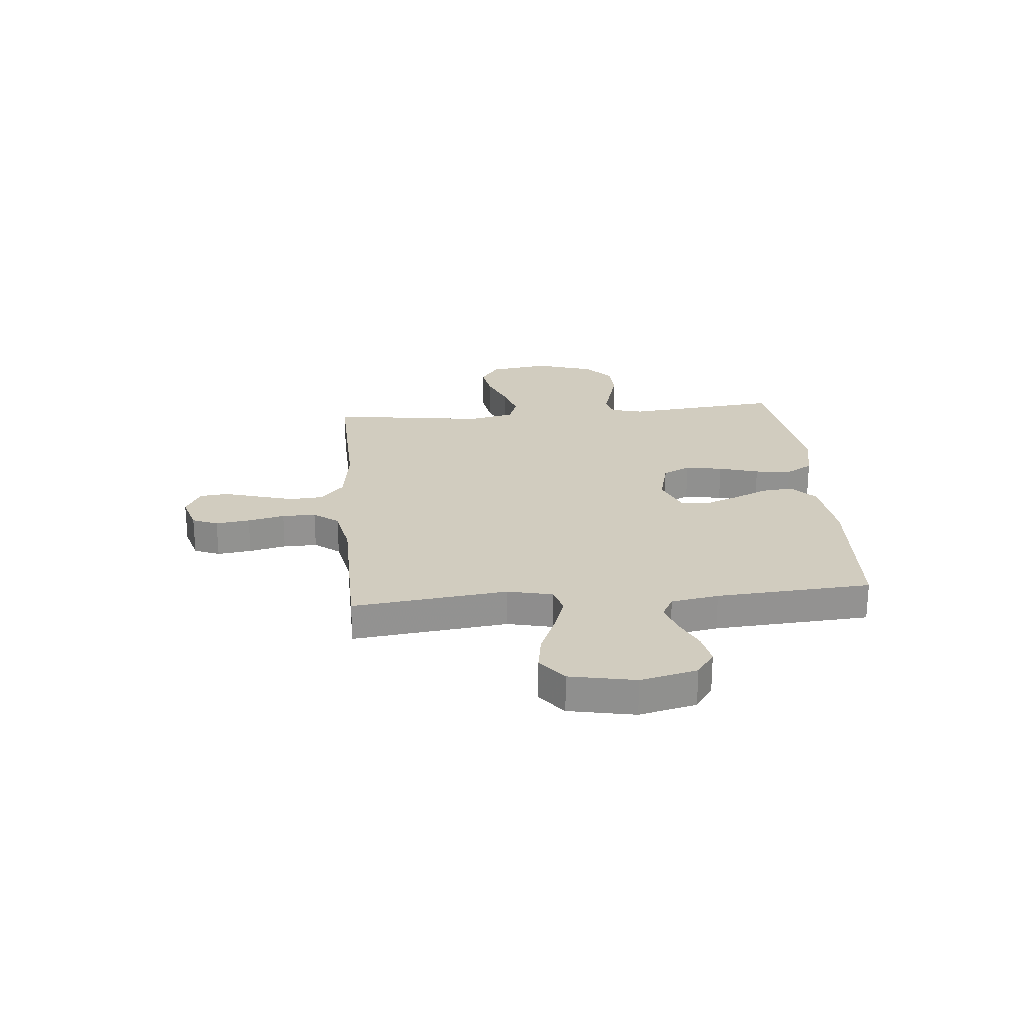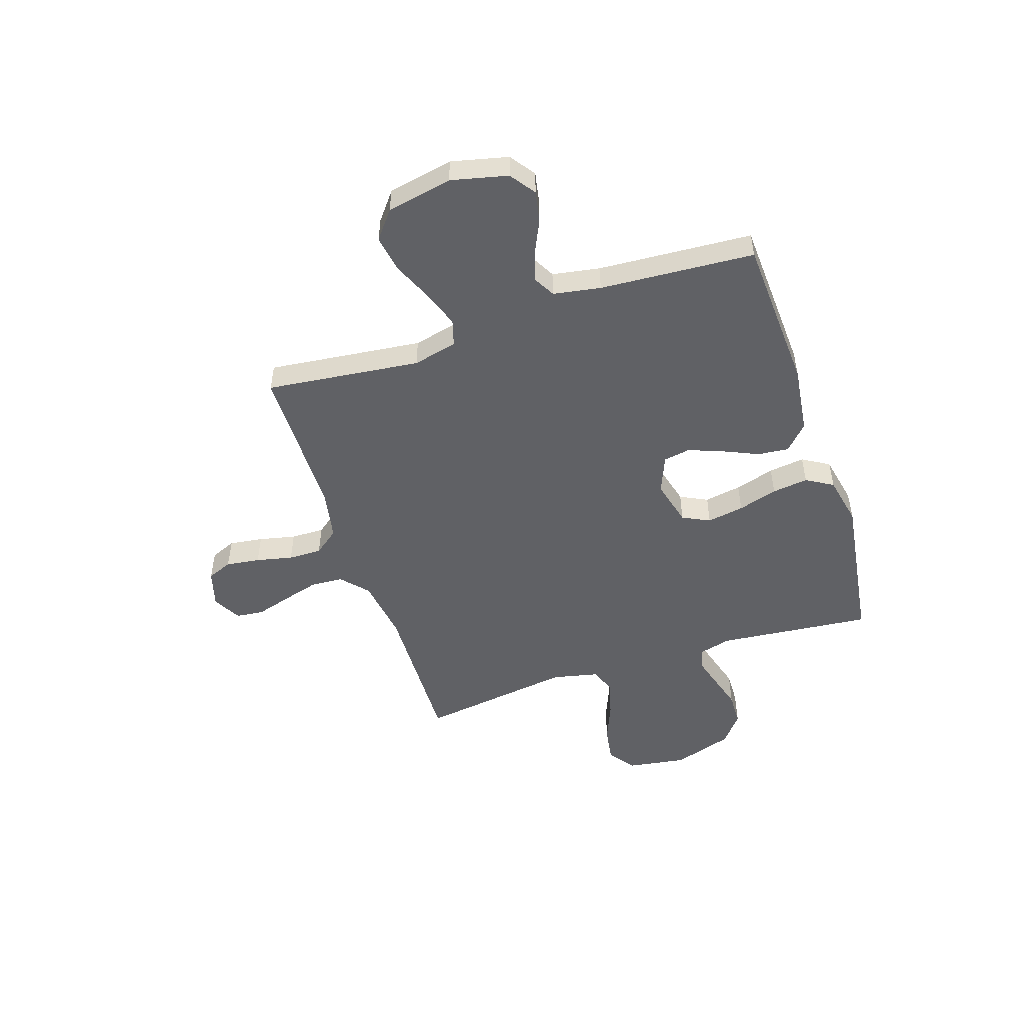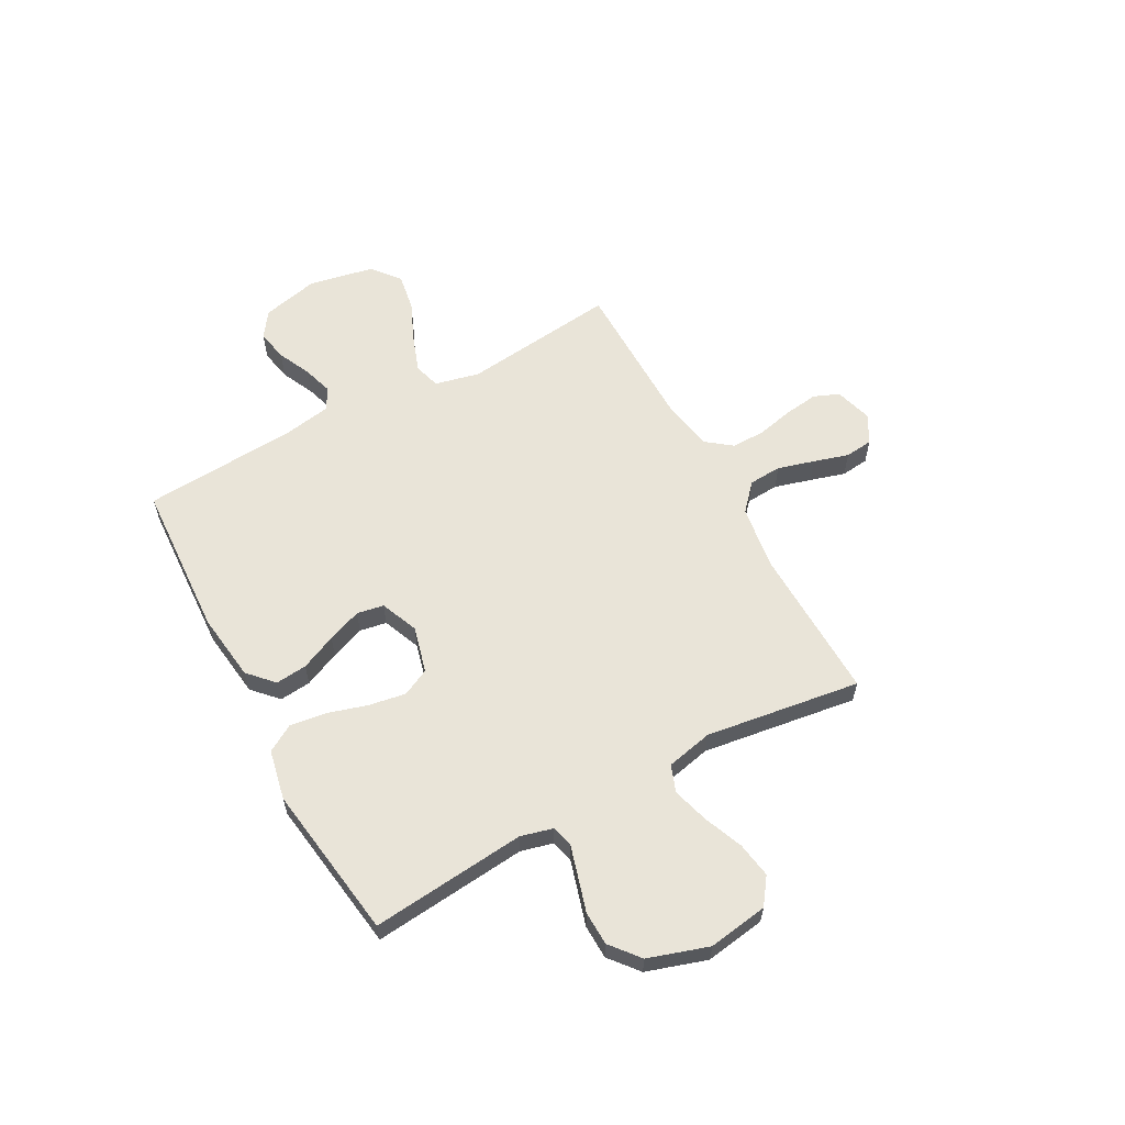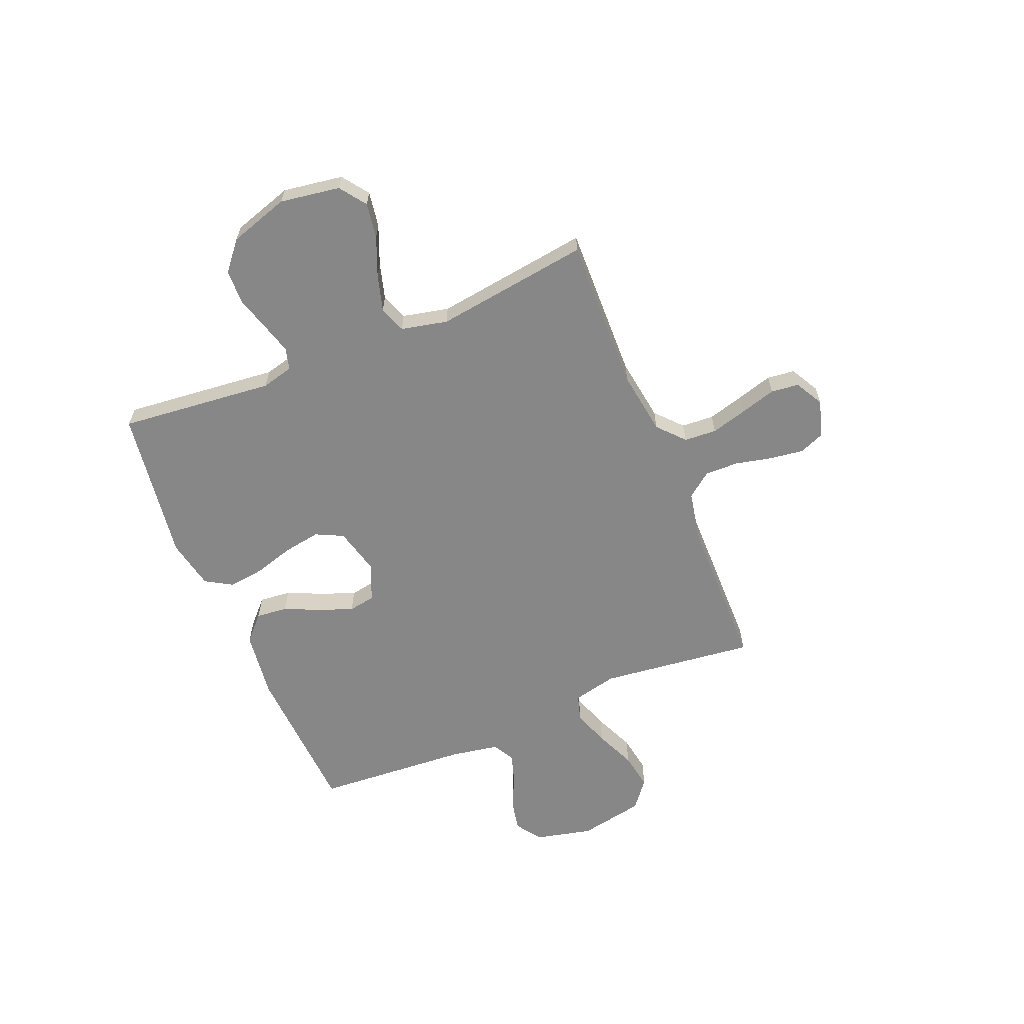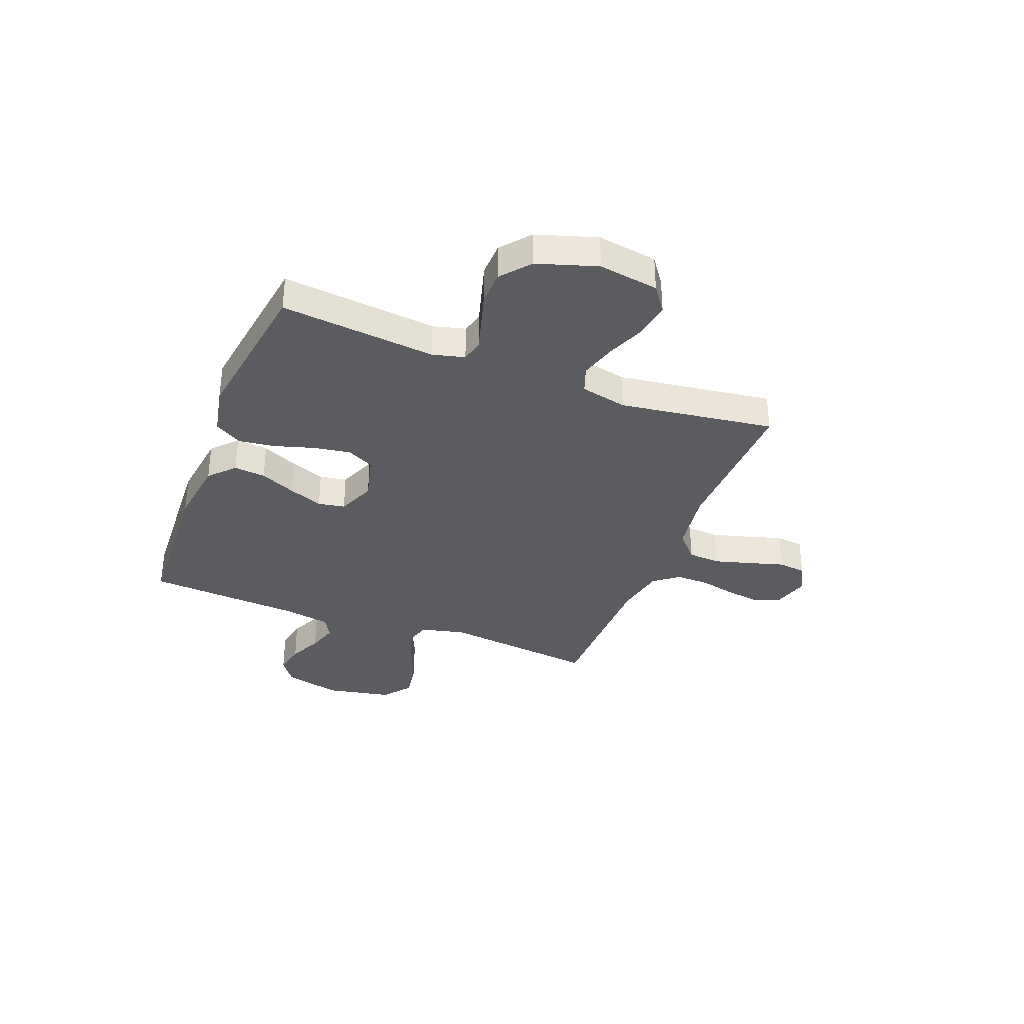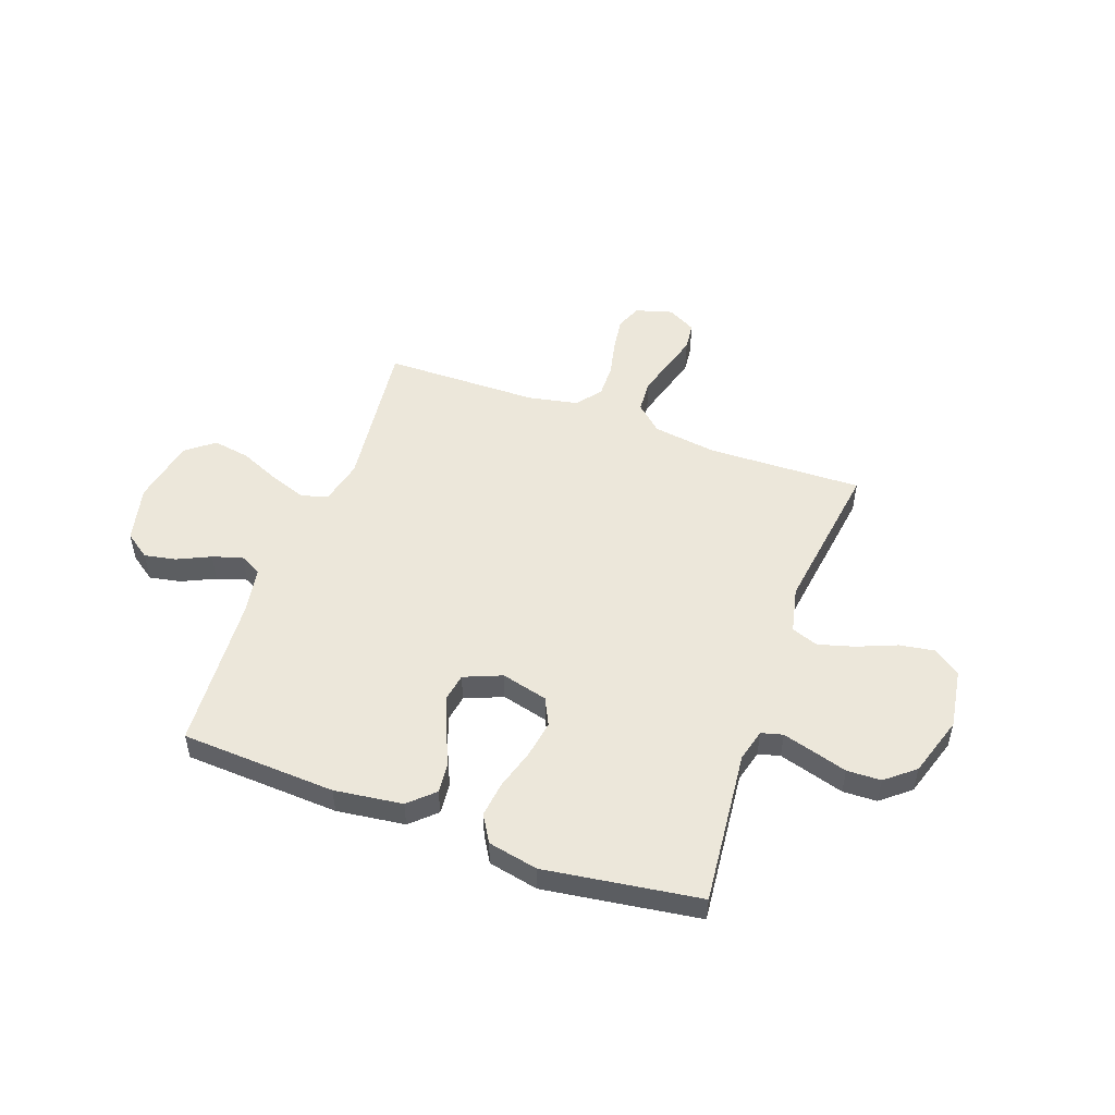
<metadata>
{"format":"obj","ext":"obj","renderer":"f3d","projection":"perspective","resolution":1024,"background":"white","views":[{"elev":23.9,"azim":84.8,"up":"+Y"},{"elev":-50.3,"azim":108.3,"up":"+Y"},{"elev":60.0,"azim":-118.5,"up":"+Y"},{"elev":-62.3,"azim":-67.6,"up":"+Y"},{"elev":-34.6,"azim":-111.2,"up":"+Y"},{"elev":51.3,"azim":-160.2,"up":"+Y"}]}
</metadata>
<code>
v 0.5 0.07 -0.5
v 0.2 0.07 -0.516
v 0.068 0.07 -0.499
v 0.02 0.07 -0.454
v 0.026 0.07 -0.393
v 0.057 0.07 -0.324
v 0.082 0.07 -0.258
v 0.073 0.07 -0.206
v 0 0.07 -0.176
v -0.09 0.07 -0.199
v -0.116 0.07 -0.252
v -0.104 0.07 -0.324
v -0.081 0.07 -0.401
v -0.072 0.07 -0.471
v -0.103 0.07 -0.523
v -0.2 0.07 -0.543
v -0.5 0.07 -0.5
v -0.47 0.07 -0.2
v -0.486 0.07 -0.138
v -0.528 0.07 -0.127
v -0.587 0.07 -0.144
v -0.655 0.07 -0.164
v -0.721 0.07 -0.162
v -0.777 0.07 -0.116
v -0.814 0.07 0
v -0.796 0.07 0.116
v -0.745 0.07 0.153
v -0.676 0.07 0.142
v -0.6 0.07 0.111
v -0.53 0.07 0.091
v -0.478 0.07 0.11
v -0.458 0.07 0.2
v -0.5 0.07 0.5
v -0.2 0.07 0.492
v -0.076 0.07 0.51
v -0.025 0.07 0.556
v -0.021 0.07 0.619
v -0.041 0.07 0.69
v -0.061 0.07 0.758
v -0.055 0.07 0.812
v 0 0.07 0.842
v 0.072 0.07 0.821
v 0.092 0.07 0.772
v 0.083 0.07 0.706
v 0.067 0.07 0.635
v 0.066 0.07 0.57
v 0.103 0.07 0.522
v 0.2 0.07 0.503
v 0.5 0.07 0.5
v 0.465 0.07 0.2
v 0.485 0.07 0.114
v 0.536 0.07 0.099
v 0.607 0.07 0.124
v 0.685 0.07 0.158
v 0.757 0.07 0.17
v 0.811 0.07 0.127
v 0.836 0.07 0
v 0.81 0.07 -0.11
v 0.761 0.07 -0.145
v 0.7 0.07 -0.133
v 0.636 0.07 -0.103
v 0.578 0.07 -0.085
v 0.536 0.07 -0.108
v 0.52 0.07 -0.2
v 0.5 0 -0.5
v 0.2 0 -0.516
v 0.068 0 -0.499
v 0.02 0 -0.454
v 0.026 0 -0.393
v 0.057 0 -0.324
v 0.082 0 -0.258
v 0.073 0 -0.206
v 0 0 -0.176
v -0.09 0 -0.199
v -0.116 0 -0.252
v -0.104 0 -0.324
v -0.081 0 -0.401
v -0.072 0 -0.471
v -0.103 0 -0.523
v -0.2 0 -0.543
v -0.5 0 -0.5
v -0.47 0 -0.2
v -0.486 0 -0.138
v -0.528 0 -0.127
v -0.587 0 -0.144
v -0.655 0 -0.164
v -0.721 0 -0.162
v -0.777 0 -0.116
v -0.814 0 0
v -0.796 0 0.116
v -0.745 0 0.153
v -0.676 0 0.142
v -0.6 0 0.111
v -0.53 0 0.091
v -0.478 0 0.11
v -0.458 0 0.2
v -0.5 0 0.5
v -0.2 0 0.492
v -0.076 0 0.51
v -0.025 0 0.556
v -0.021 0 0.619
v -0.041 0 0.69
v -0.061 0 0.758
v -0.055 0 0.812
v 0 0 0.842
v 0.072 0 0.821
v 0.092 0 0.772
v 0.083 0 0.706
v 0.067 0 0.635
v 0.066 0 0.57
v 0.103 0 0.522
v 0.2 0 0.503
v 0.5 0 0.5
v 0.465 0 0.2
v 0.485 0 0.114
v 0.536 0 0.099
v 0.607 0 0.124
v 0.685 0 0.158
v 0.757 0 0.17
v 0.811 0 0.127
v 0.836 0 0
v 0.81 0 -0.11
v 0.761 0 -0.145
v 0.7 0 -0.133
v 0.636 0 -0.103
v 0.578 0 -0.085
v 0.536 0 -0.108
v 0.52 0 -0.2
f 58 59 60 61
f 58 61 62
f 57 58 62
f 56 57 62
f 53 54 55 56
f 52 53 56 62
f 51 52 62 63
f 48 49 50
f 47 48 50 51
f 42 43 44 45
f 40 41 42 45
f 38 39 40 45
f 37 38 45 46
f 36 37 46 47
f 32 33 34
f 31 32 34 35
f 26 27 28 29
f 26 29 30
f 25 26 30
f 24 25 30
f 21 22 23 24
f 20 21 24 30
f 19 20 30 31
f 15 16 17 18
f 12 13 14 15
f 11 12 15 18
f 10 11 18 19
f 3 4 5 6
f 3 6 7
f 64 1 2 3
f 64 3 7
f 63 64 7 8
f 51 63 8 9
f 35 36 47 51
f 19 31 35 51
f 9 10 19 51
f 125 124 123 122
f 126 125 122
f 126 122 121
f 126 121 120
f 120 119 118 117
f 126 120 117 116
f 127 126 116 115
f 114 113 112
f 115 114 112 111
f 109 108 107 106
f 109 106 105 104
f 109 104 103 102
f 110 109 102 101
f 111 110 101 100
f 98 97 96
f 99 98 96 95
f 93 92 91 90
f 94 93 90
f 94 90 89
f 94 89 88
f 88 87 86 85
f 94 88 85 84
f 95 94 84 83
f 82 81 80 79
f 79 78 77 76
f 82 79 76 75
f 83 82 75 74
f 70 69 68 67
f 71 70 67
f 67 66 65 128
f 71 67 128
f 72 71 128 127
f 73 72 127 115
f 115 111 100 99
f 115 99 95 83
f 115 83 74 73
f 1 65 66 2
f 2 66 67 3
f 3 67 68 4
f 4 68 69 5
f 5 69 70 6
f 6 70 71 7
f 7 71 72 8
f 8 72 73 9
f 9 73 74 10
f 10 74 75 11
f 11 75 76 12
f 12 76 77 13
f 13 77 78 14
f 14 78 79 15
f 15 79 80 16
f 16 80 81 17
f 17 81 82 18
f 18 82 83 19
f 19 83 84 20
f 20 84 85 21
f 21 85 86 22
f 22 86 87 23
f 23 87 88 24
f 24 88 89 25
f 25 89 90 26
f 26 90 91 27
f 27 91 92 28
f 28 92 93 29
f 29 93 94 30
f 30 94 95 31
f 31 95 96 32
f 32 96 97 33
f 33 97 98 34
f 34 98 99 35
f 35 99 100 36
f 36 100 101 37
f 37 101 102 38
f 38 102 103 39
f 39 103 104 40
f 40 104 105 41
f 41 105 106 42
f 42 106 107 43
f 43 107 108 44
f 44 108 109 45
f 45 109 110 46
f 46 110 111 47
f 47 111 112 48
f 48 112 113 49
f 49 113 114 50
f 50 114 115 51
f 51 115 116 52
f 52 116 117 53
f 53 117 118 54
f 54 118 119 55
f 55 119 120 56
f 56 120 121 57
f 57 121 122 58
f 58 122 123 59
f 59 123 124 60
f 60 124 125 61
f 61 125 126 62
f 62 126 127 63
f 63 127 128 64
f 64 128 65 1

</code>
